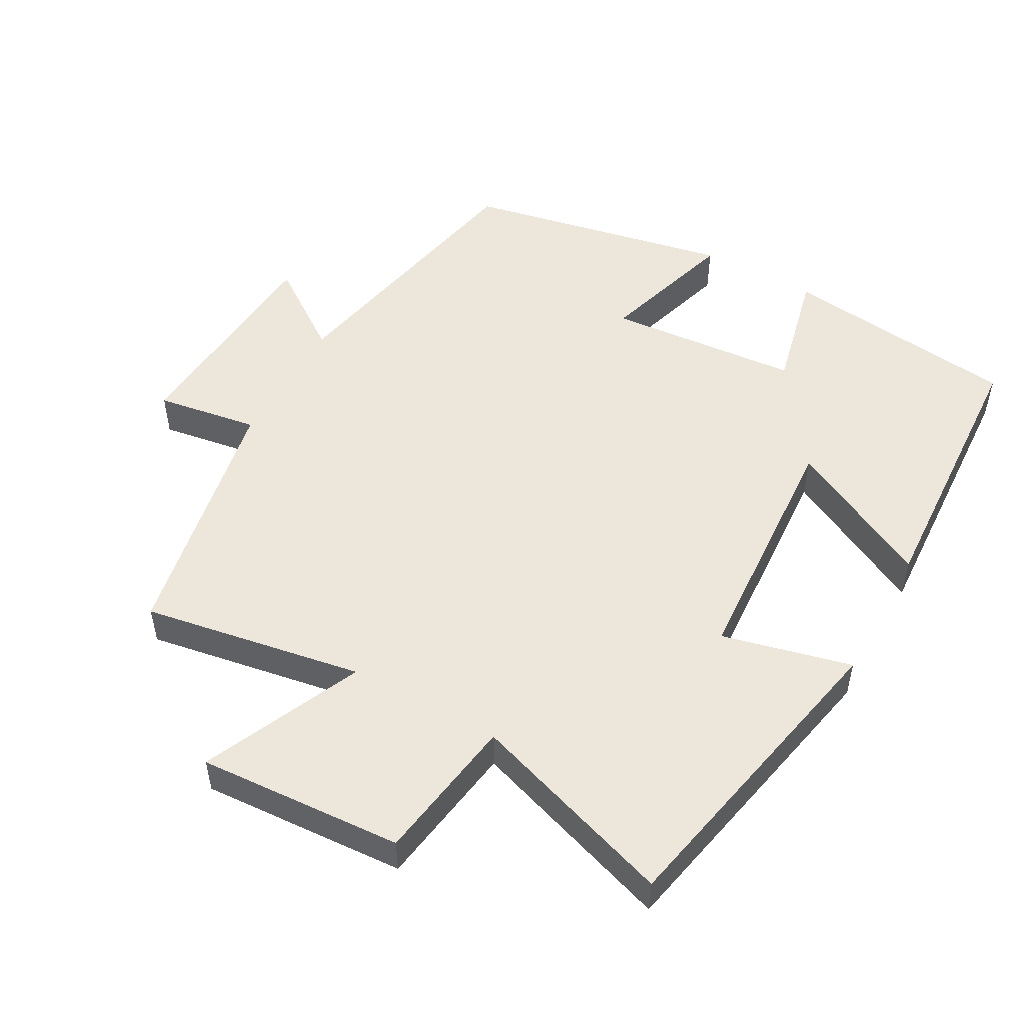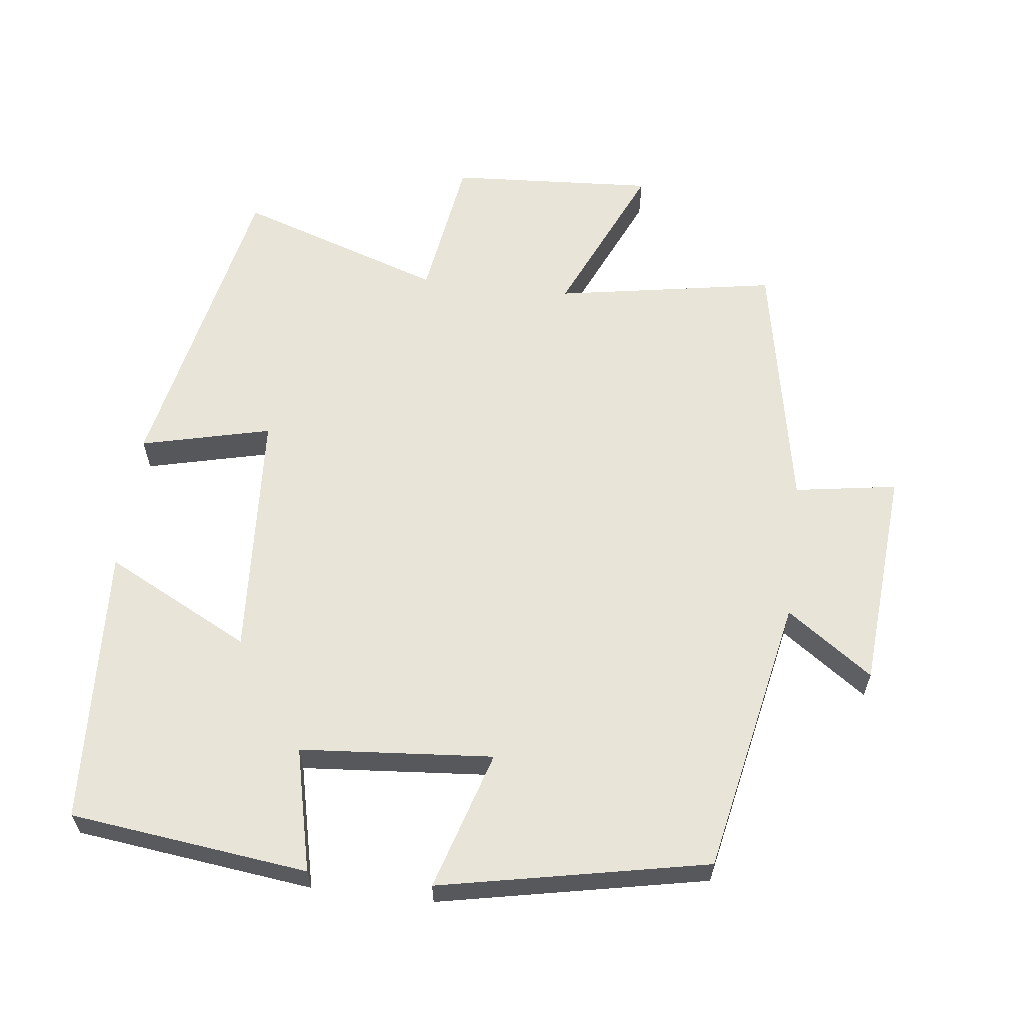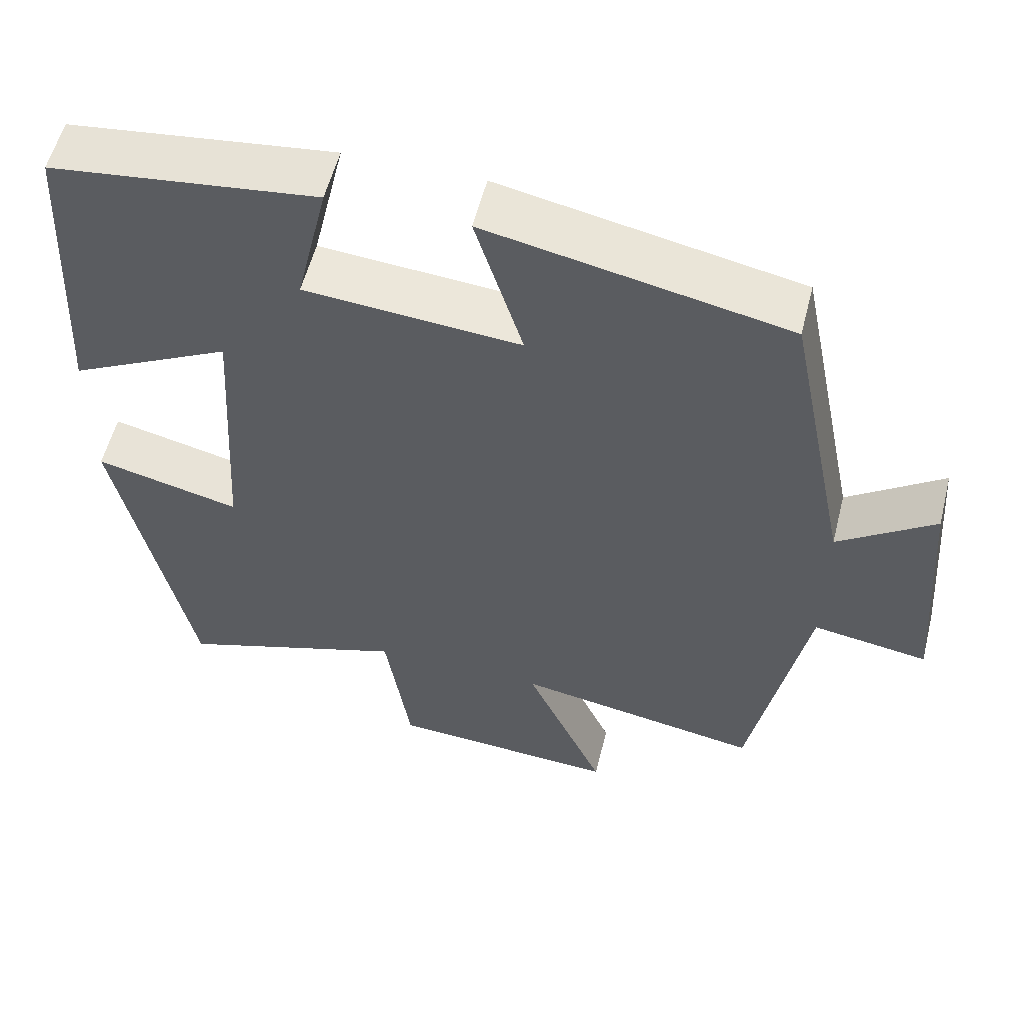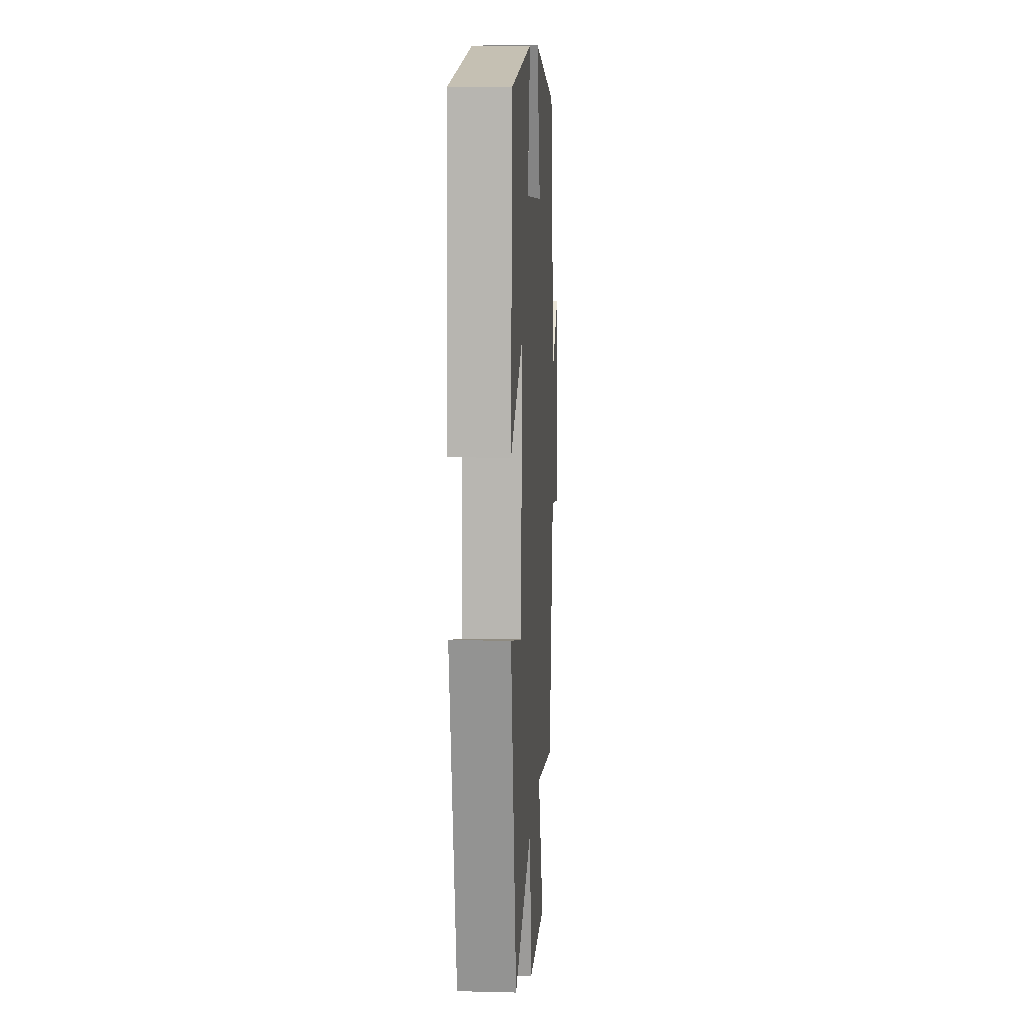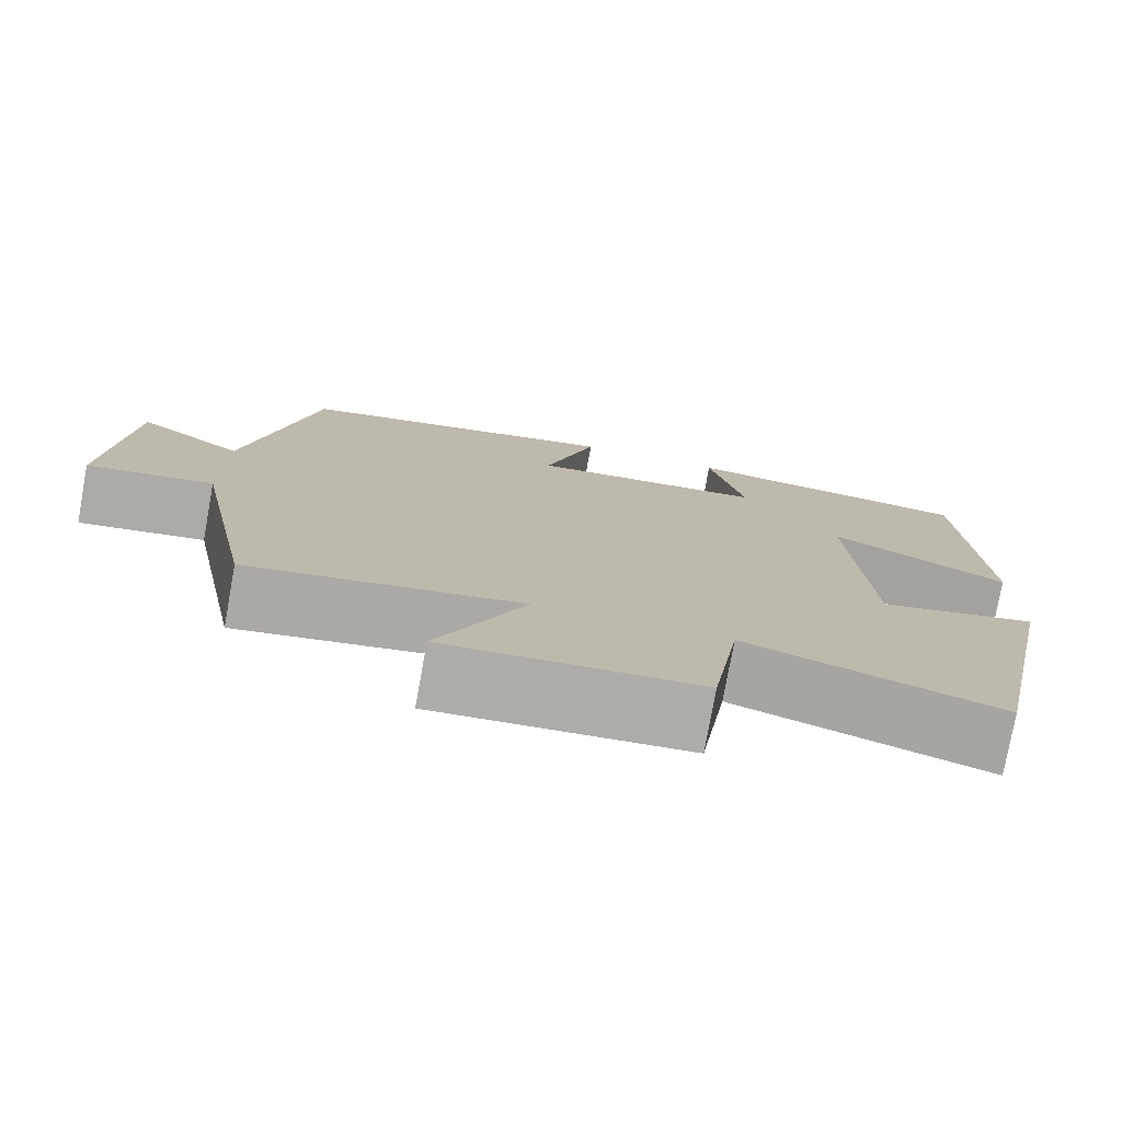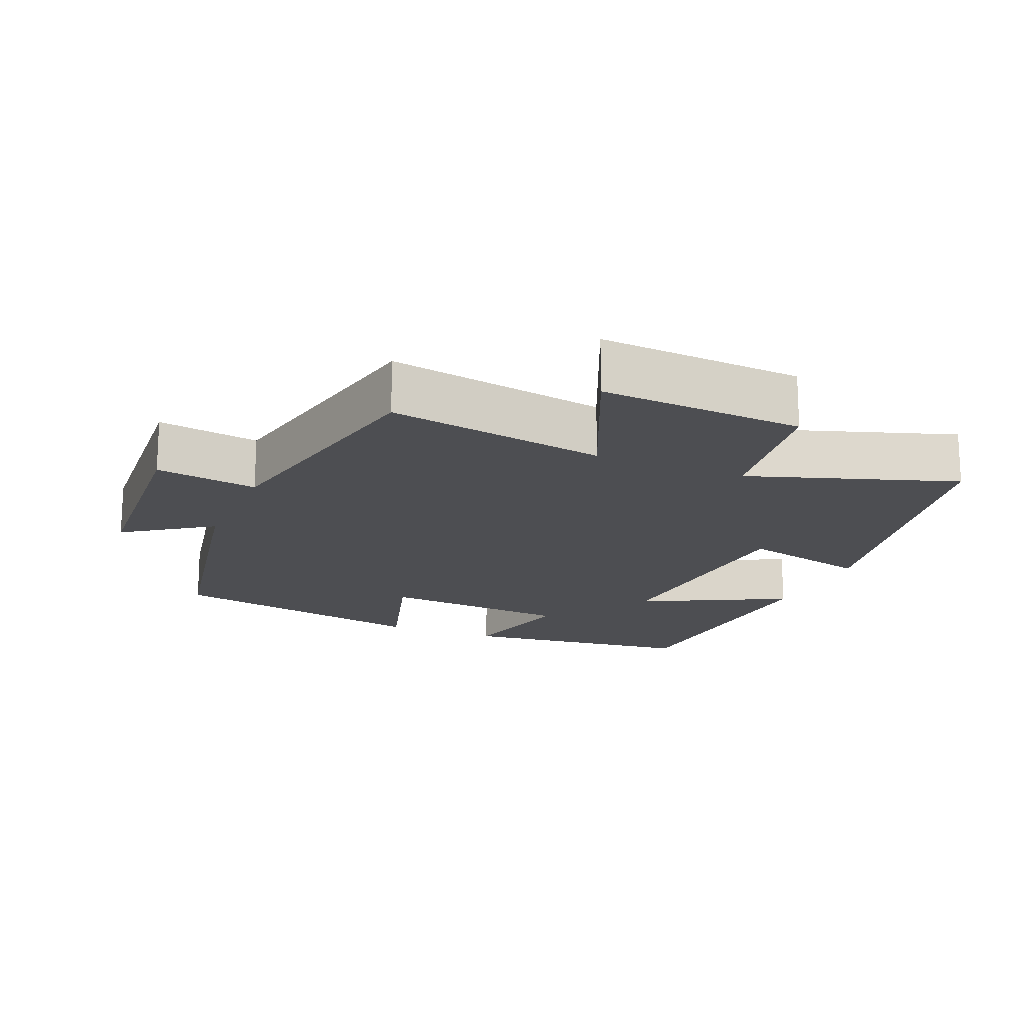
<metadata>
{"format":"obj","ext":"obj","renderer":"f3d","projection":"perspective","resolution":1024,"background":"white","views":[{"elev":51.4,"azim":-151.0,"up":"+Y"},{"elev":61.3,"azim":6.8,"up":"+Y"},{"elev":56.2,"azim":14.1,"up":"+Z"},{"elev":11.1,"azim":-86.4,"up":"+Z"},{"elev":-77.0,"azim":169.7,"up":"+Z"},{"elev":-17.2,"azim":156.9,"up":"+Y"}]}
</metadata>
<code>
v 0.429 0.07 -0.554
v 0.113 0.07 -0.5
v 0.215 0.07 -0.728
v -0.079 0.07 -0.71
v -0.111 0.07 -0.5
v -0.406 0.07 -0.599
v -0.5 0.07 -0.147
v -0.314 0.07 -0.192
v -0.292 0.07 0.166
v -0.5 0.07 0.059
v -0.479 0.07 0.458
v -0.138 0.07 0.5
v -0.179 0.07 0.323
v 0.097 0.07 0.301
v 0.036 0.07 0.5
v 0.419 0.07 0.423
v 0.5 0.07 0.024
v 0.623 0.07 0.111
v 0.647 0.07 -0.207
v 0.5 0.07 -0.184
v 0.429 0 -0.554
v 0.113 0 -0.5
v 0.215 0 -0.728
v -0.079 0 -0.71
v -0.111 0 -0.5
v -0.406 0 -0.599
v -0.5 0 -0.147
v -0.314 0 -0.192
v -0.292 0 0.166
v -0.5 0 0.059
v -0.479 0 0.458
v -0.138 0 0.5
v -0.179 0 0.323
v 0.097 0 0.301
v 0.036 0 0.5
v 0.419 0 0.423
v 0.5 0 0.024
v 0.623 0 0.111
v 0.647 0 -0.207
v 0.5 0 -0.184
f 17 18 19 20
f 17 20 1 2
f 14 15 16 17
f 13 14 17 2
f 10 11 12 13
f 9 10 13
f 8 9 13 2
f 5 6 7 8
f 5 8 2 3
f 3 4 5
f 40 39 38 37
f 22 21 40 37
f 37 36 35 34
f 22 37 34 33
f 33 32 31 30
f 33 30 29
f 22 33 29 28
f 28 27 26 25
f 23 22 28 25
f 25 24 23
f 1 21 22 2
f 2 22 23 3
f 3 23 24 4
f 4 24 25 5
f 5 25 26 6
f 6 26 27 7
f 7 27 28 8
f 8 28 29 9
f 9 29 30 10
f 10 30 31 11
f 11 31 32 12
f 12 32 33 13
f 13 33 34 14
f 14 34 35 15
f 15 35 36 16
f 16 36 37 17
f 17 37 38 18
f 18 38 39 19
f 19 39 40 20
f 20 40 21 1

</code>
